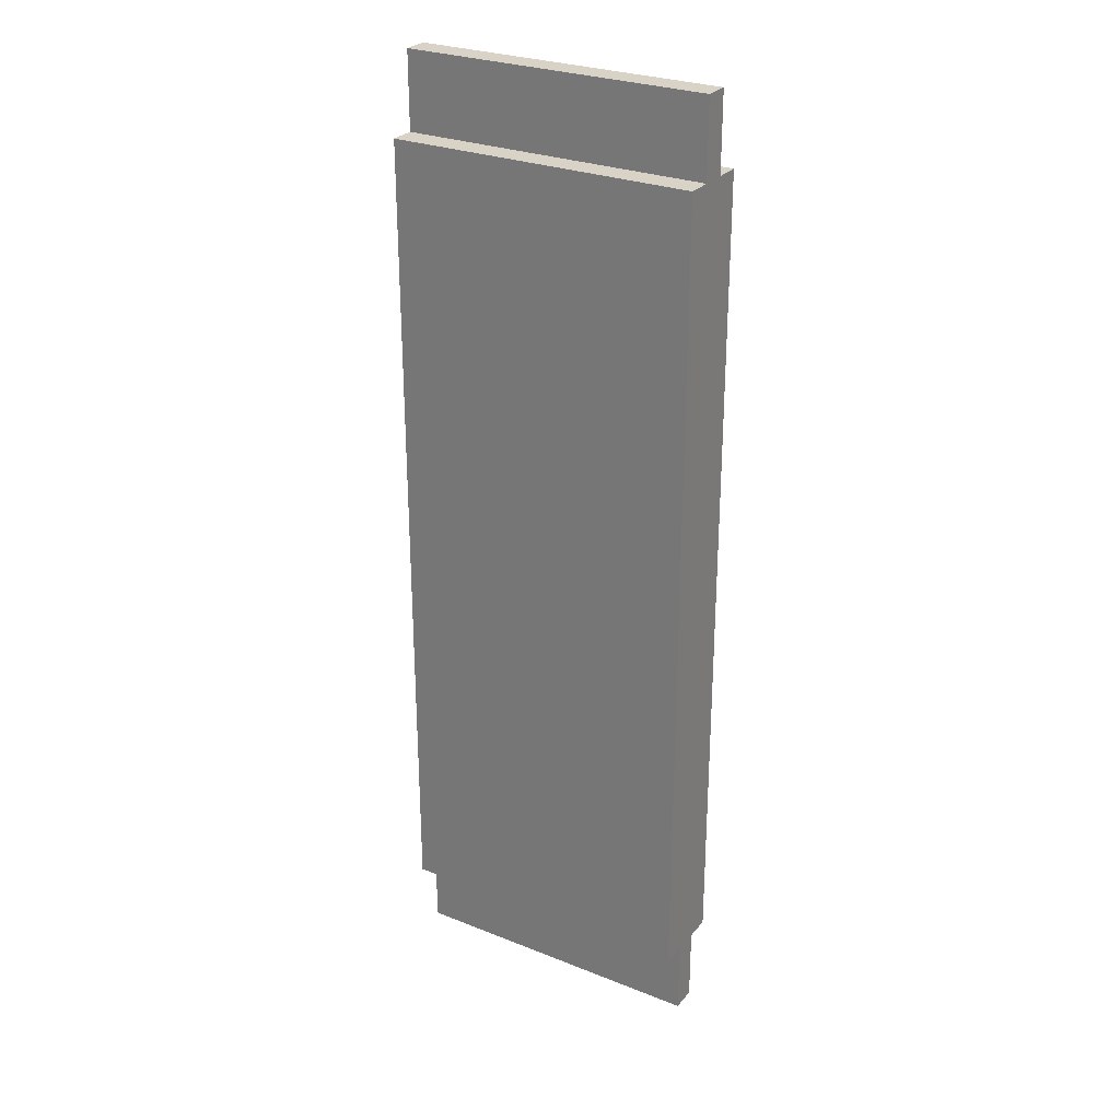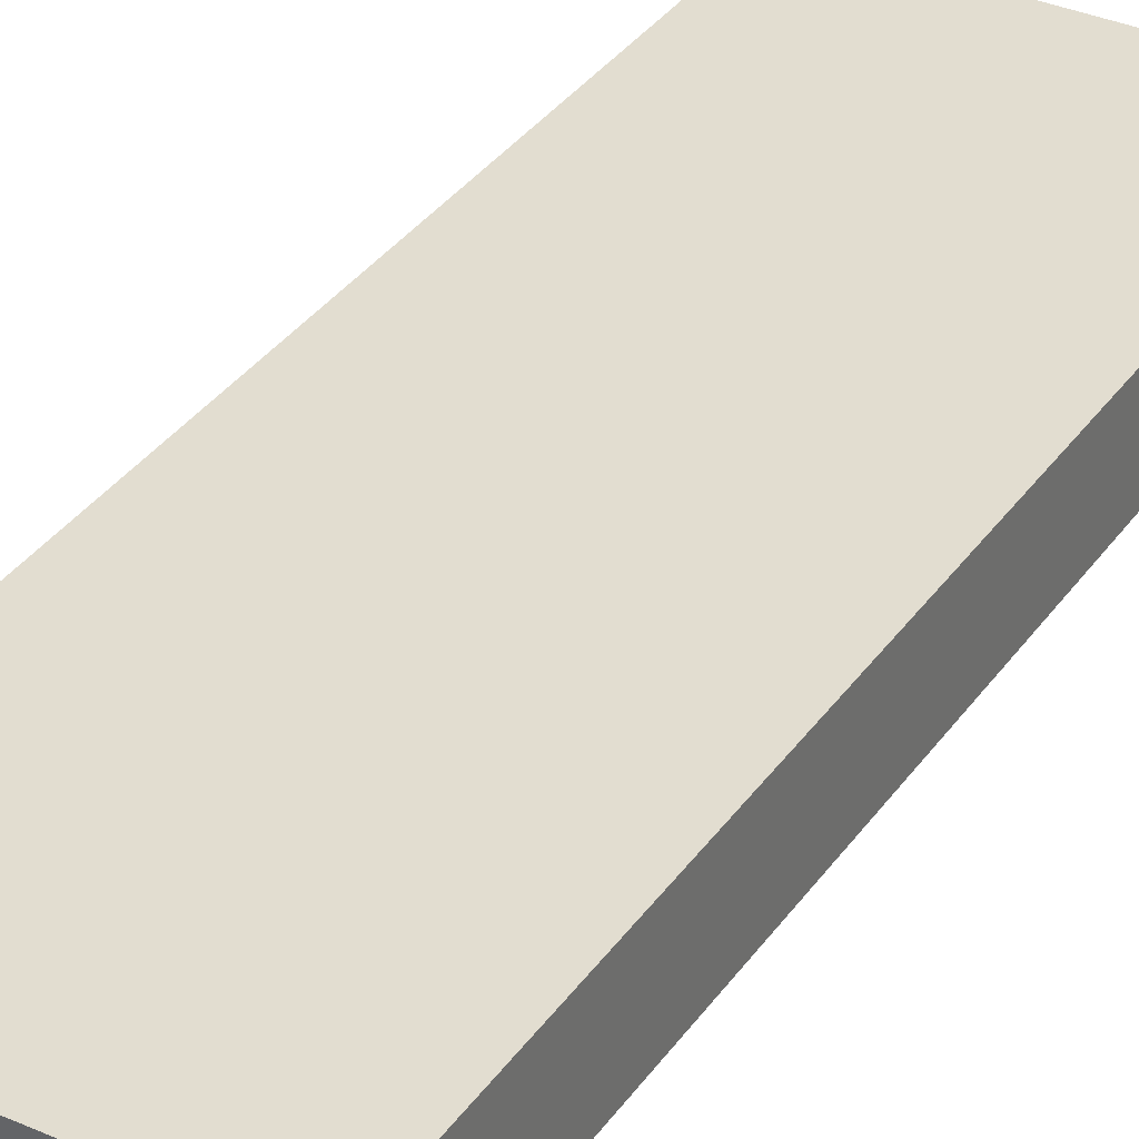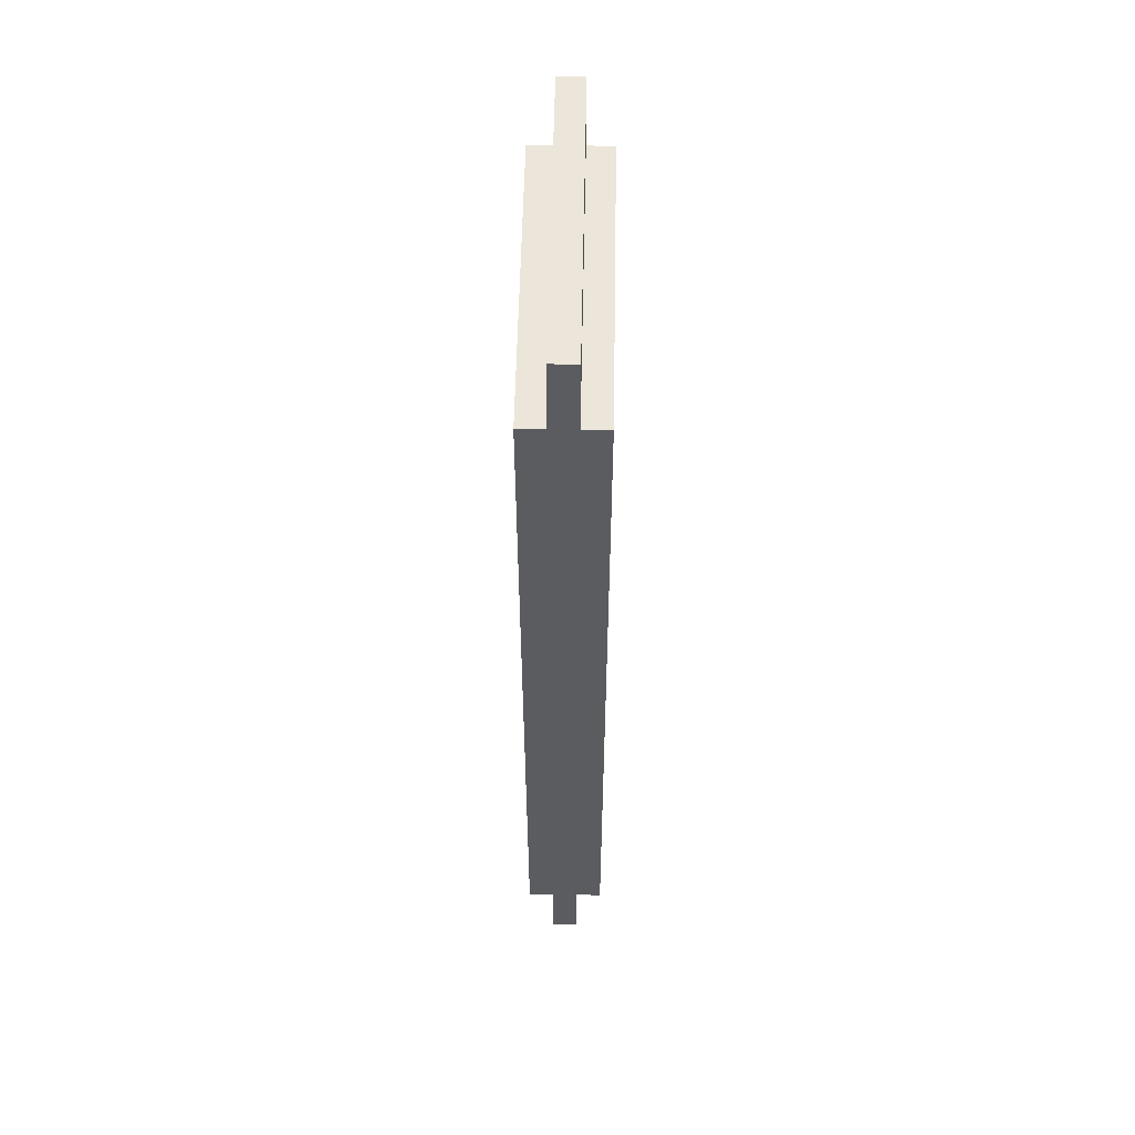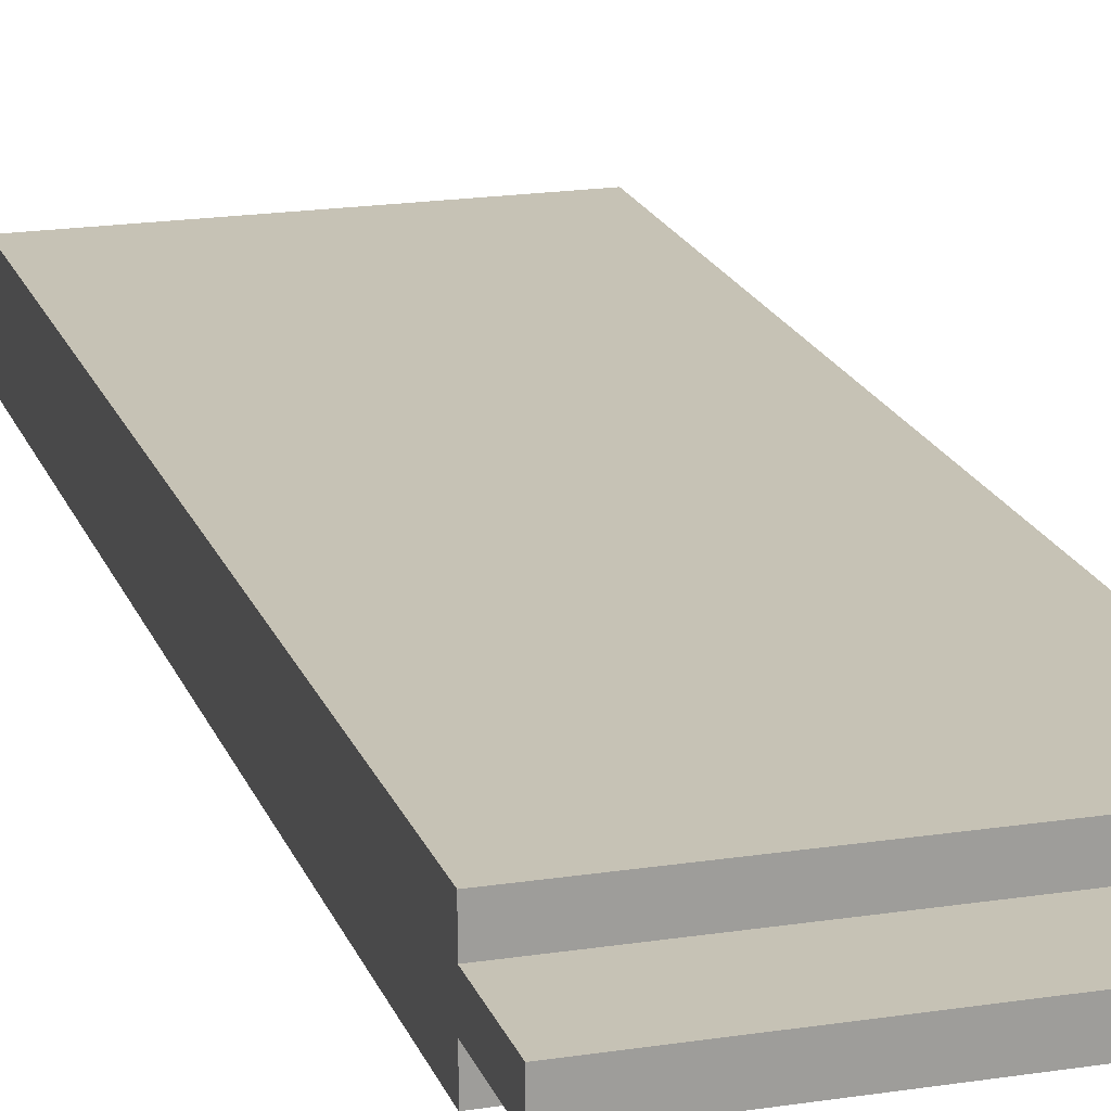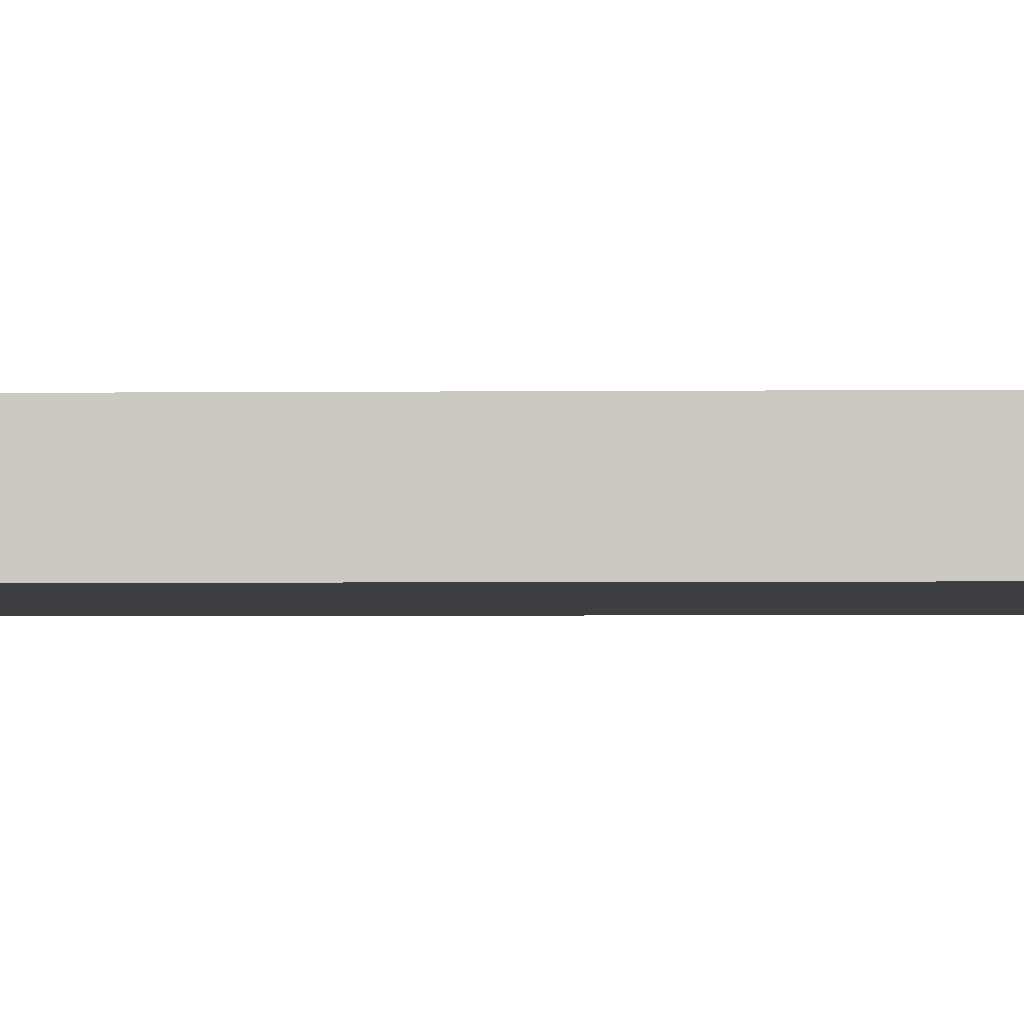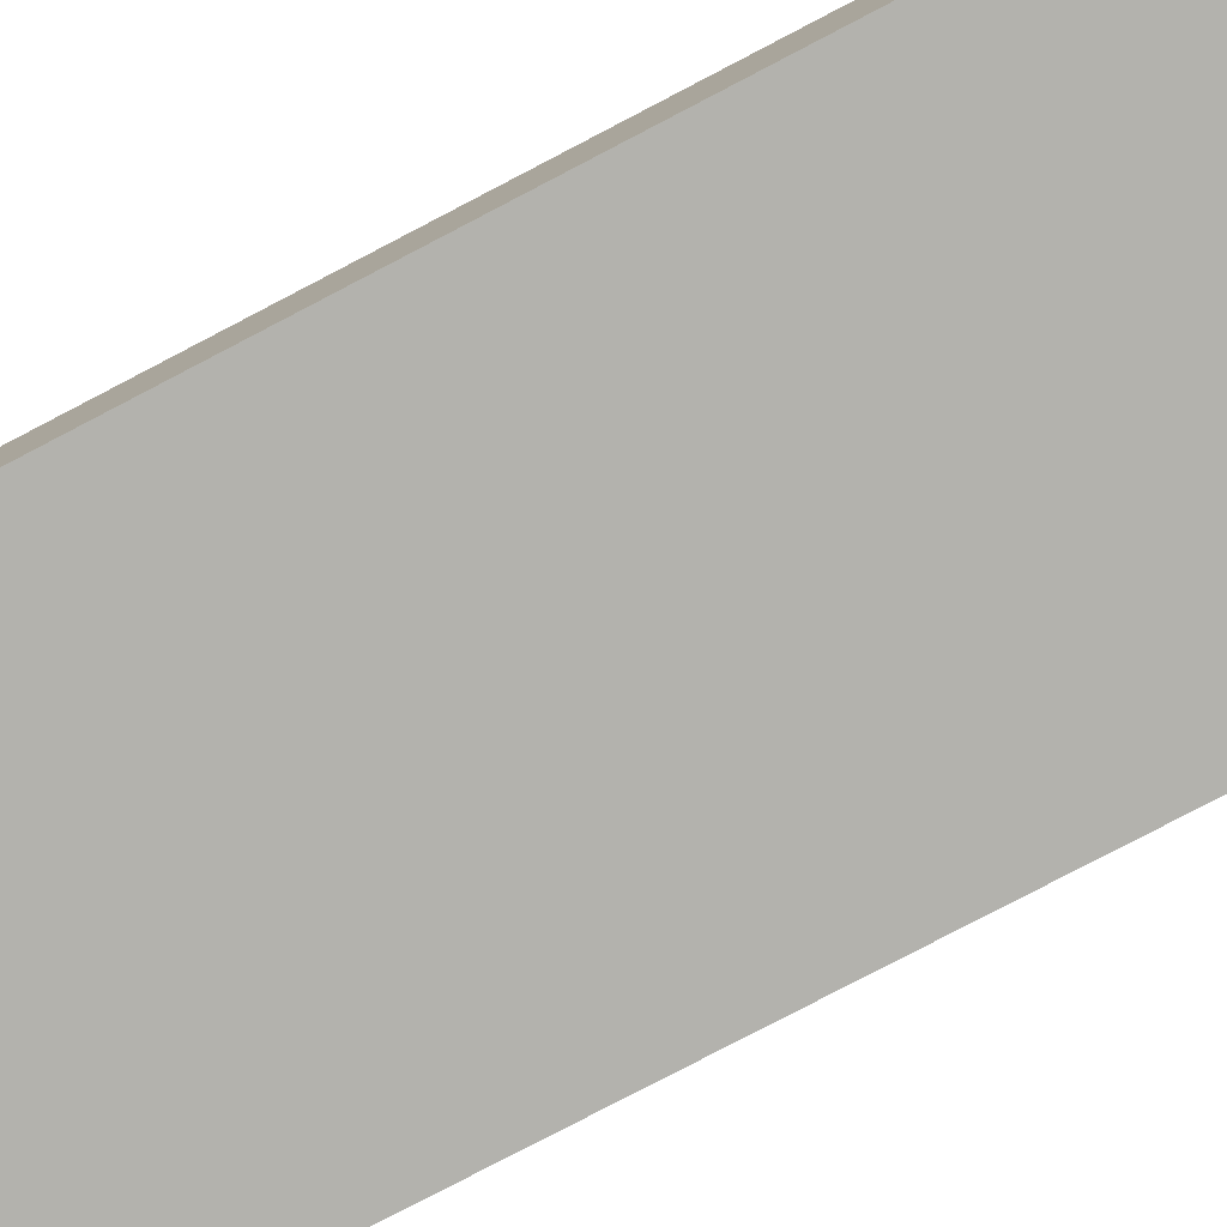
<metadata>
{"format":"obj","ext":"obj","renderer":"f3d","projection":"perspective","resolution":1024,"background":"white","views":[{"elev":27.8,"azim":-148.8,"up":"+Z"},{"elev":35.1,"azim":-149.7,"up":"+Y"},{"elev":55.5,"azim":91.1,"up":"+Z"},{"elev":18.9,"azim":163.5,"up":"+Y"},{"elev":-3.8,"azim":-88.1,"up":"+Y"},{"elev":-79.4,"azim":-62.4,"up":"+Y"}]}
</metadata>
<code>
o Group65/mesh101/mesh101-geometry#mesh101-geometry
v -0.04145 -0.1188 -0.1155
v 0.01764 -0.1238 -0.1155
v -0.04145 -0.1238 -0.1155
v 0.01764 -0.1188 -0.1155
v -0.04145 -0.1238 -0.1303
v -0.04145 -0.1336 -0.1155
v 0.01764 -0.1188 0.04204
v 0.01764 -0.1287 -0.1155
v 0.01764 -0.1238 -0.1303
v -0.04145 -0.1287 -0.1155
v -0.04145 -0.1336 0.04204
v -0.04145 -0.1188 0.04204
v 0.01764 -0.1336 -0.1155
v 0.01764 -0.1287 -0.1303
v -0.04145 -0.1287 -0.1303
v -0.04145 -0.1287 0.04204
v -0.04145 -0.1238 0.04204
v 0.01764 -0.1238 0.04204
v 0.01764 -0.1287 0.04204
v 0.01764 -0.1336 0.04204
v -0.04145 -0.1287 0.05681
v 0.01764 -0.1238 0.05681
v -0.04145 -0.1238 0.05681
v 0.01764 -0.1287 0.05681
f 1 2 3
f 2 1 4
f 3 2 1
f 4 1 2
f 2 5 3
f 3 5 2
f 6 1 3
f 3 1 6
f 1 7 4
f 4 7 1
f 4 8 2
f 2 8 4
f 5 2 9
f 9 2 5
f 10 3 5
f 5 3 10
f 11 1 6
f 6 1 11
f 6 3 10
f 10 3 6
f 7 1 12
f 12 1 7
f 7 13 4
f 4 13 7
f 4 13 8
f 8 13 4
f 2 8 14
f 14 8 2
f 2 14 9
f 9 14 2
f 14 5 9
f 9 5 14
f 10 5 15
f 15 5 10
f 16 1 11
f 11 1 16
f 13 11 6
f 6 11 13
f 10 13 6
f 6 13 10
f 1 17 12
f 12 17 1
f 17 7 12
f 12 7 17
f 18 13 7
f 7 13 18
f 13 10 8
f 8 10 13
f 10 14 8
f 8 14 10
f 5 14 15
f 15 14 5
f 14 10 15
f 15 10 14
f 17 1 16
f 16 1 17
f 11 19 16
f 16 19 11
f 11 13 20
f 20 13 11
f 7 17 18
f 18 17 7
f 19 13 18
f 18 13 19
f 21 17 16
f 16 17 21
f 19 11 20
f 20 11 19
f 19 21 16
f 16 21 19
f 13 19 20
f 20 19 13
f 17 22 18
f 18 22 17
f 22 19 18
f 18 19 22
f 17 21 23
f 23 21 17
f 21 19 24
f 24 19 21
f 22 17 23
f 23 17 22
f 19 22 24
f 24 22 19
f 21 22 23
f 23 22 21
f 22 21 24
f 24 21 22

</code>
